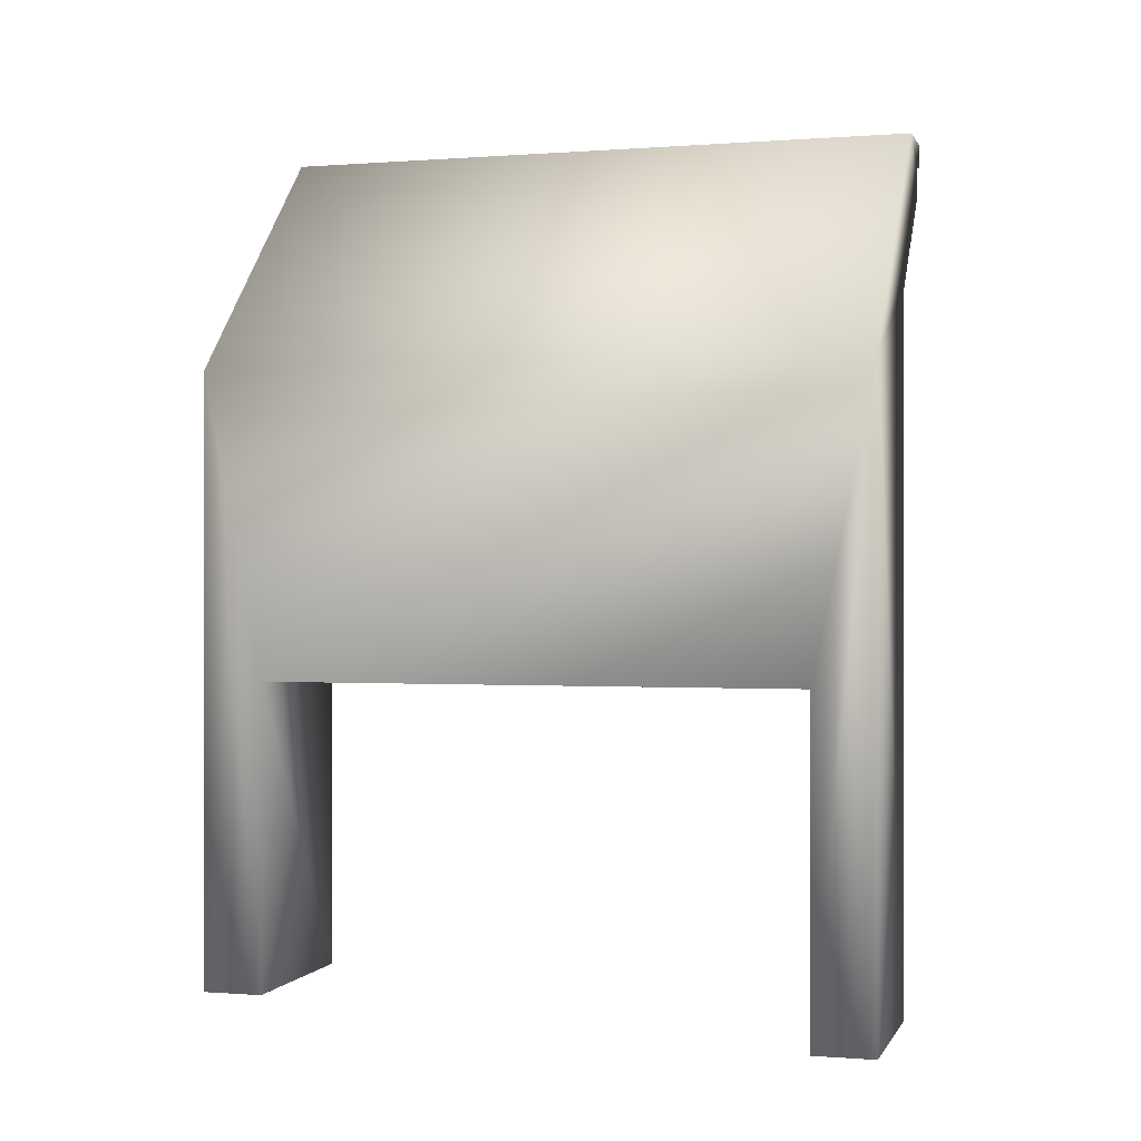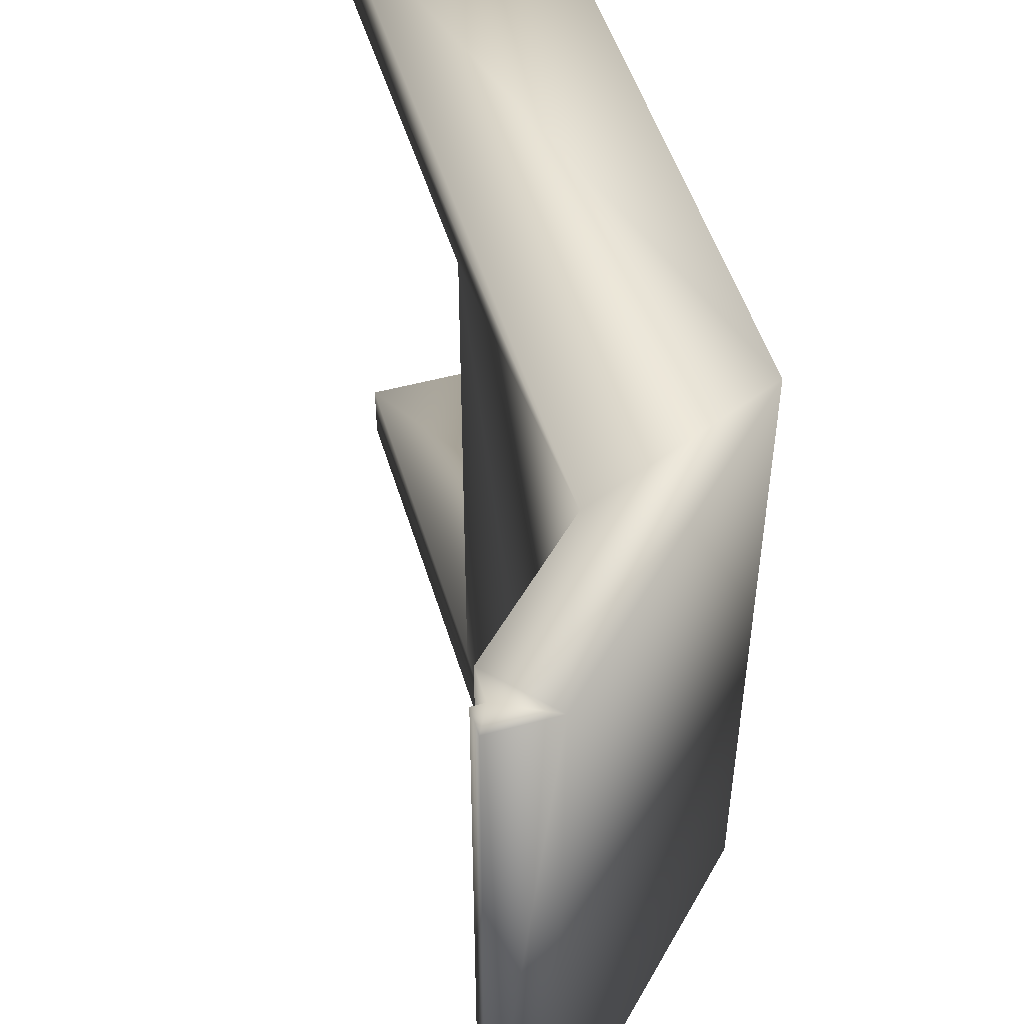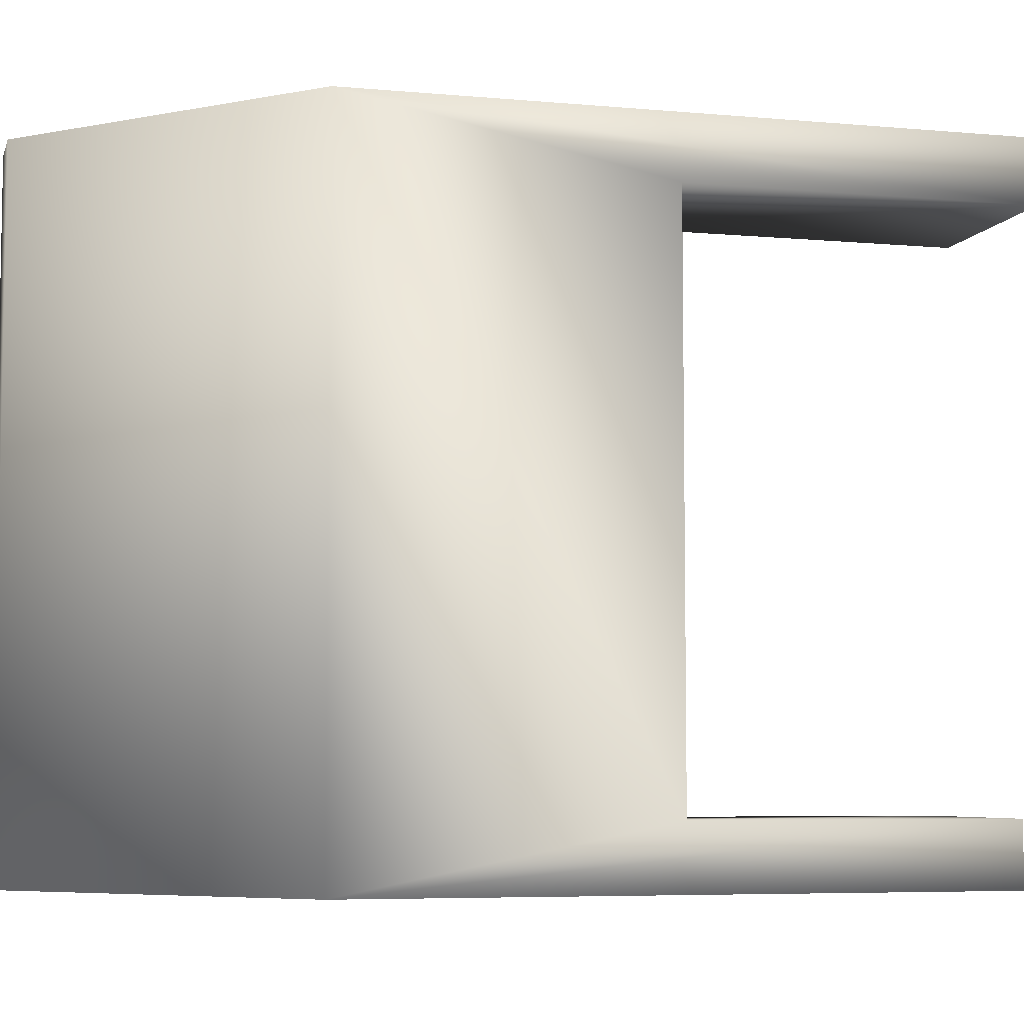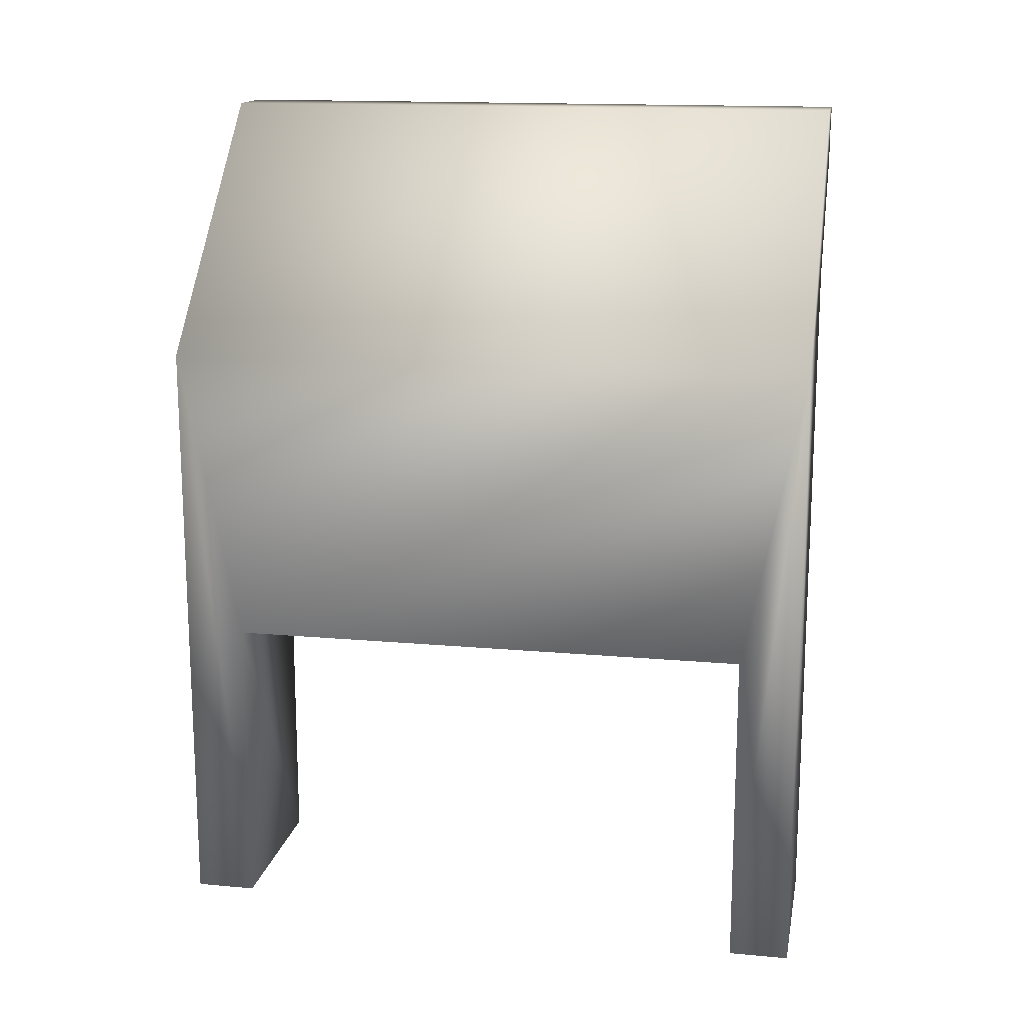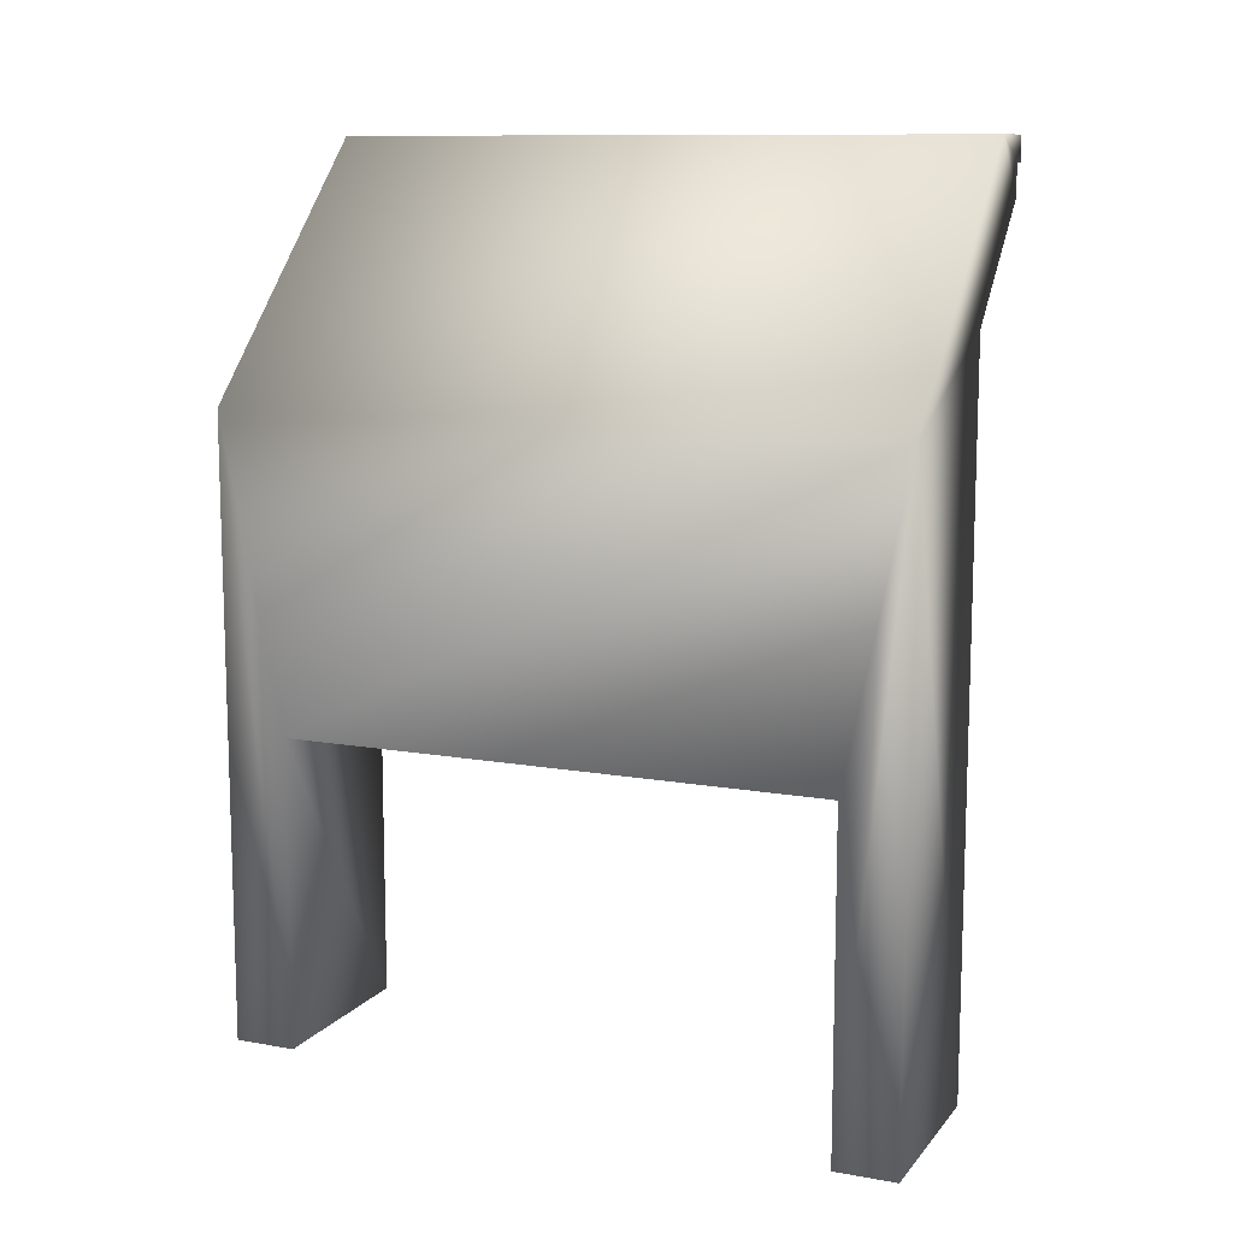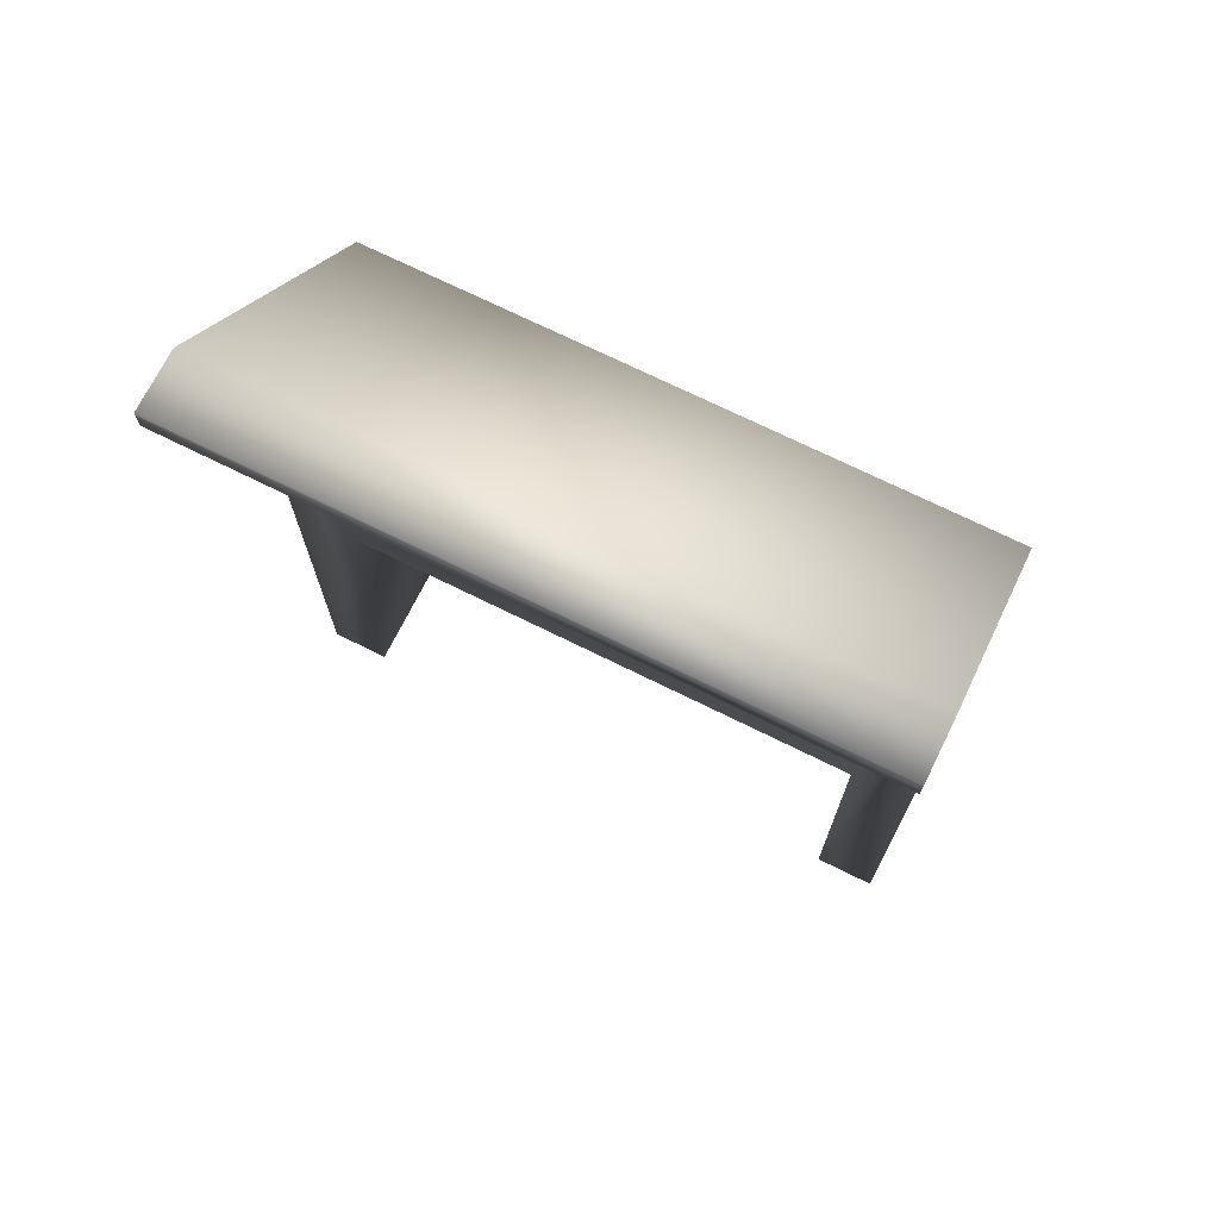
<metadata>
{"format":"obj","ext":"obj","renderer":"f3d","projection":"perspective","resolution":1024,"background":"white","views":[{"elev":-0.2,"azim":-74.1,"up":"+Y"},{"elev":50.5,"azim":163.5,"up":"+Z"},{"elev":-6.1,"azim":-105.2,"up":"+Z"},{"elev":15.5,"azim":-79.2,"up":"+Y"},{"elev":11.1,"azim":-66.4,"up":"+Y"},{"elev":71.3,"azim":116.4,"up":"+Y"}]}
</metadata>
<code>
v 0.012 0.06 -0.027
v 0.011 0.058 -0.027
v 0.007 0.06 -0.027
v 0.012 0.058 -0.027
v -0.013 0.04 -0.027
v 0.002 0.04641 -0.027
v -0.013 -0.00971 -0.027
v 0.011 0.05541 -0.027
v 0.002 -0.00971 -0.027
v 0.002 -0.0119 0.027
v -0.013 0.04 0.027
v -0.013 -0.0119 0.027
v 0.002 0.04641 0.027
v 0.007 0.06 0.027
v 0.011 0.05541 0.027
v 0.011 0.058 0.027
v 0.012 0.06 0.027
v 0.012 0.058 0.027
v -0.013 -0.0119 0.022
v 0.002 -0.0119 0.022
v -0.013 0.0152 0.022
v -0.013 0.0152 -0.022
v -0.013 -0.00971 -0.022
v 0.002 -0.00971 -0.022
v 0.002 0.0199 -0.022
v 0.002 0.0199 0.022
f 1 2 3
f 2 1 4
f 5 6 7
f 6 5 3
f 6 3 8
f 8 3 2
f 9 7 6
f 10 11 12
f 11 10 13
f 11 13 14
f 14 13 15
f 14 15 16
f 14 16 17
f 17 16 18
f 15 6 8
f 6 15 13
f 10 19 20
f 19 10 12
f 11 19 12
f 19 11 21
f 21 11 22
f 23 5 7
f 5 23 22
f 5 22 11
f 11 3 5
f 3 11 14
f 14 1 3
f 1 14 17
f 1 18 4
f 18 1 17
f 18 2 4
f 2 18 16
f 2 15 8
f 15 2 16
f 6 24 9
f 24 6 25
f 25 6 26
f 20 13 10
f 13 20 26
f 13 26 6
f 24 22 23
f 22 24 25
f 26 22 25
f 22 26 21
f 26 19 21
f 19 26 20
f 24 7 9
f 7 24 23

</code>
